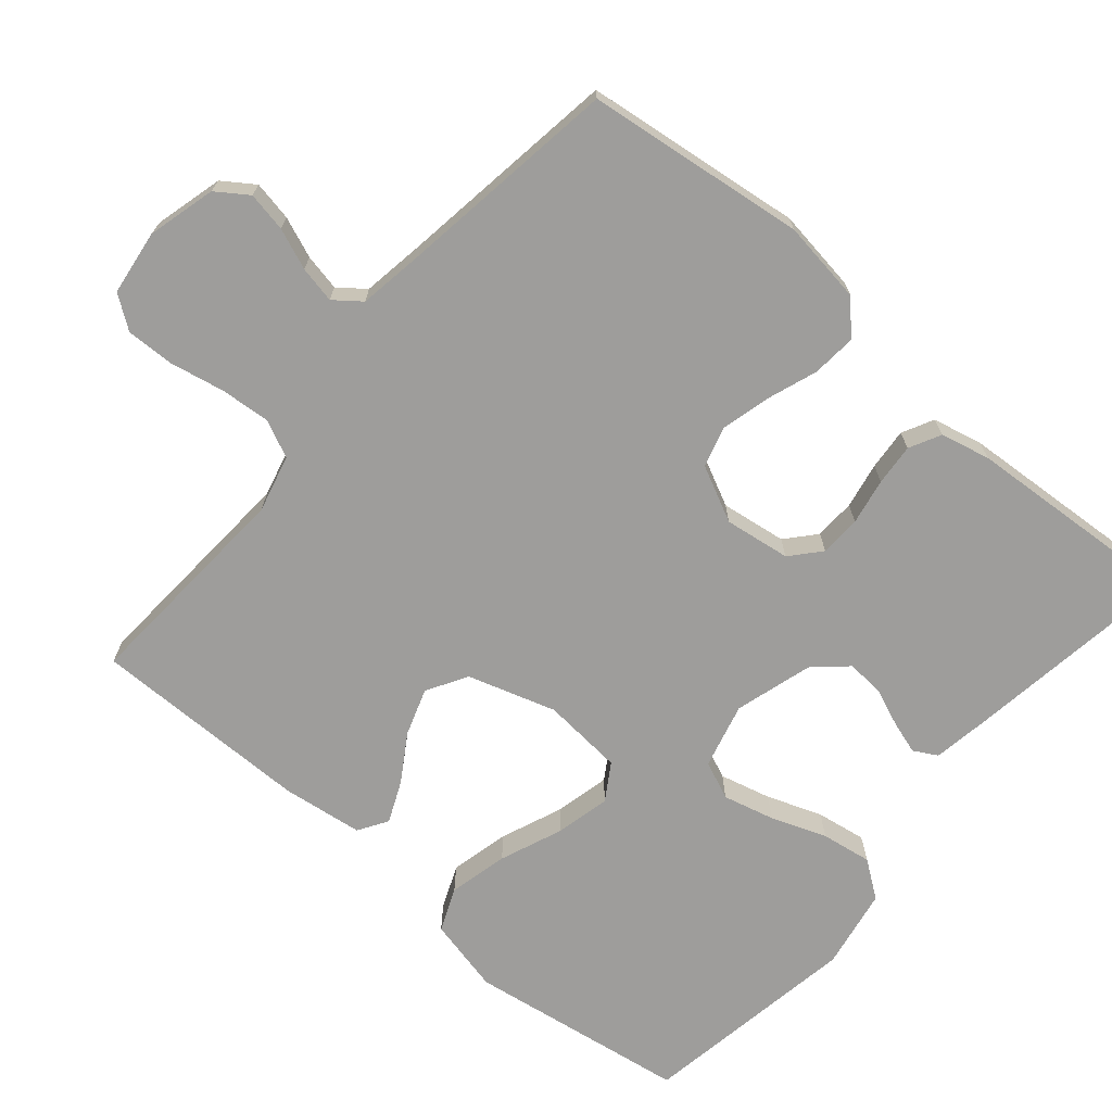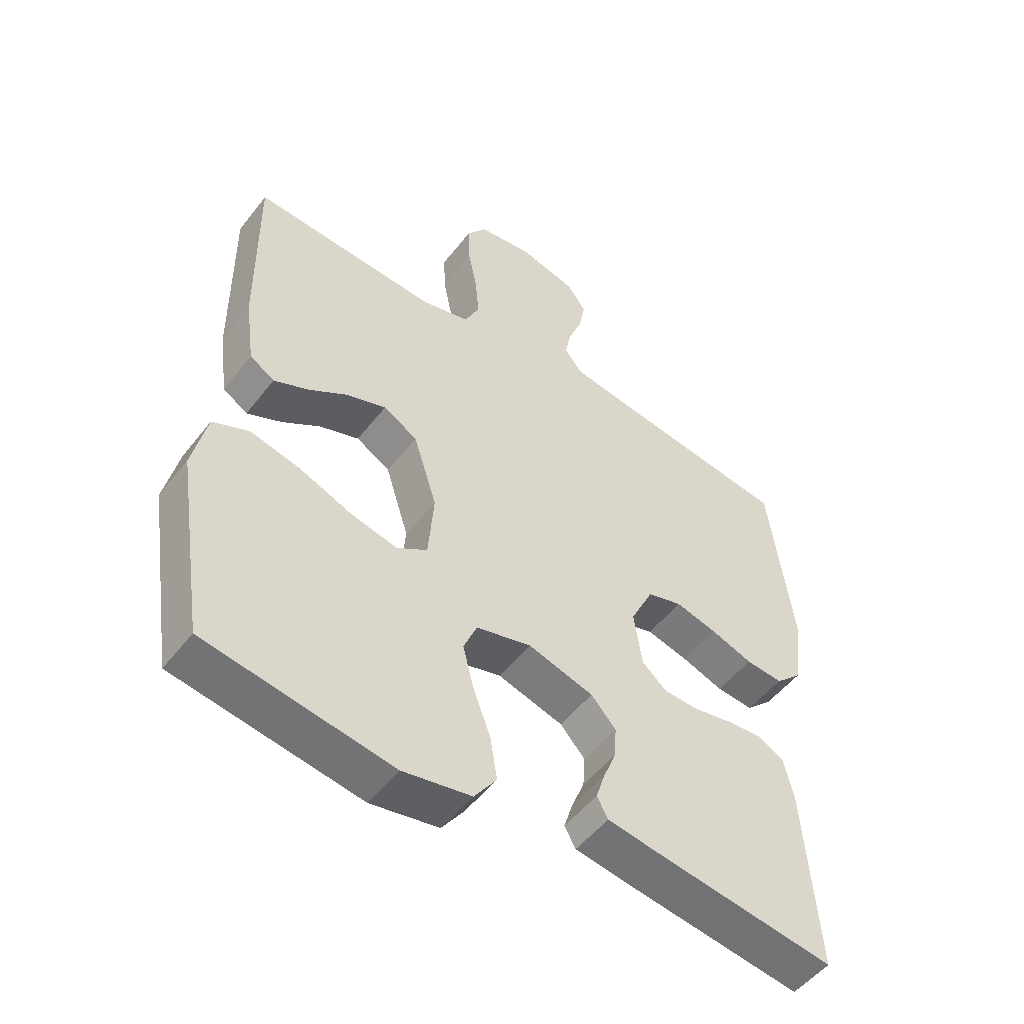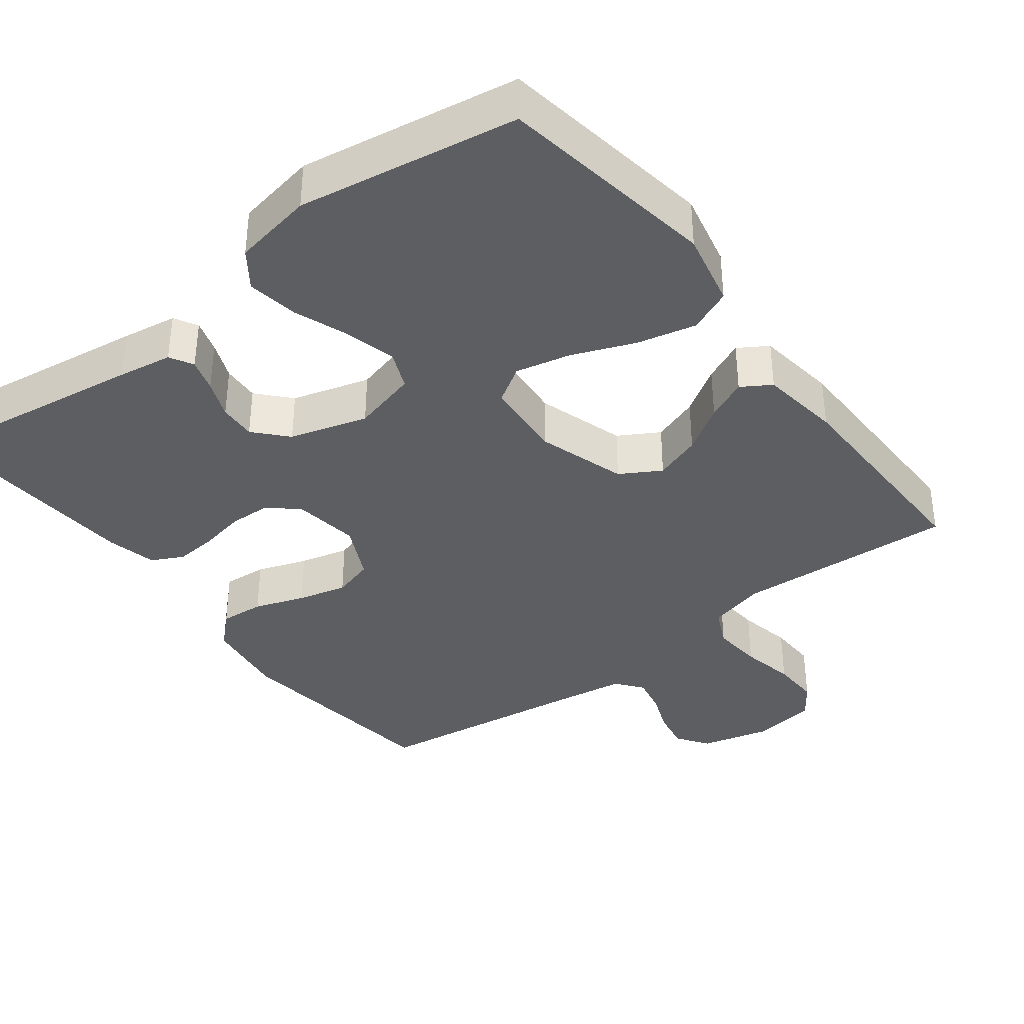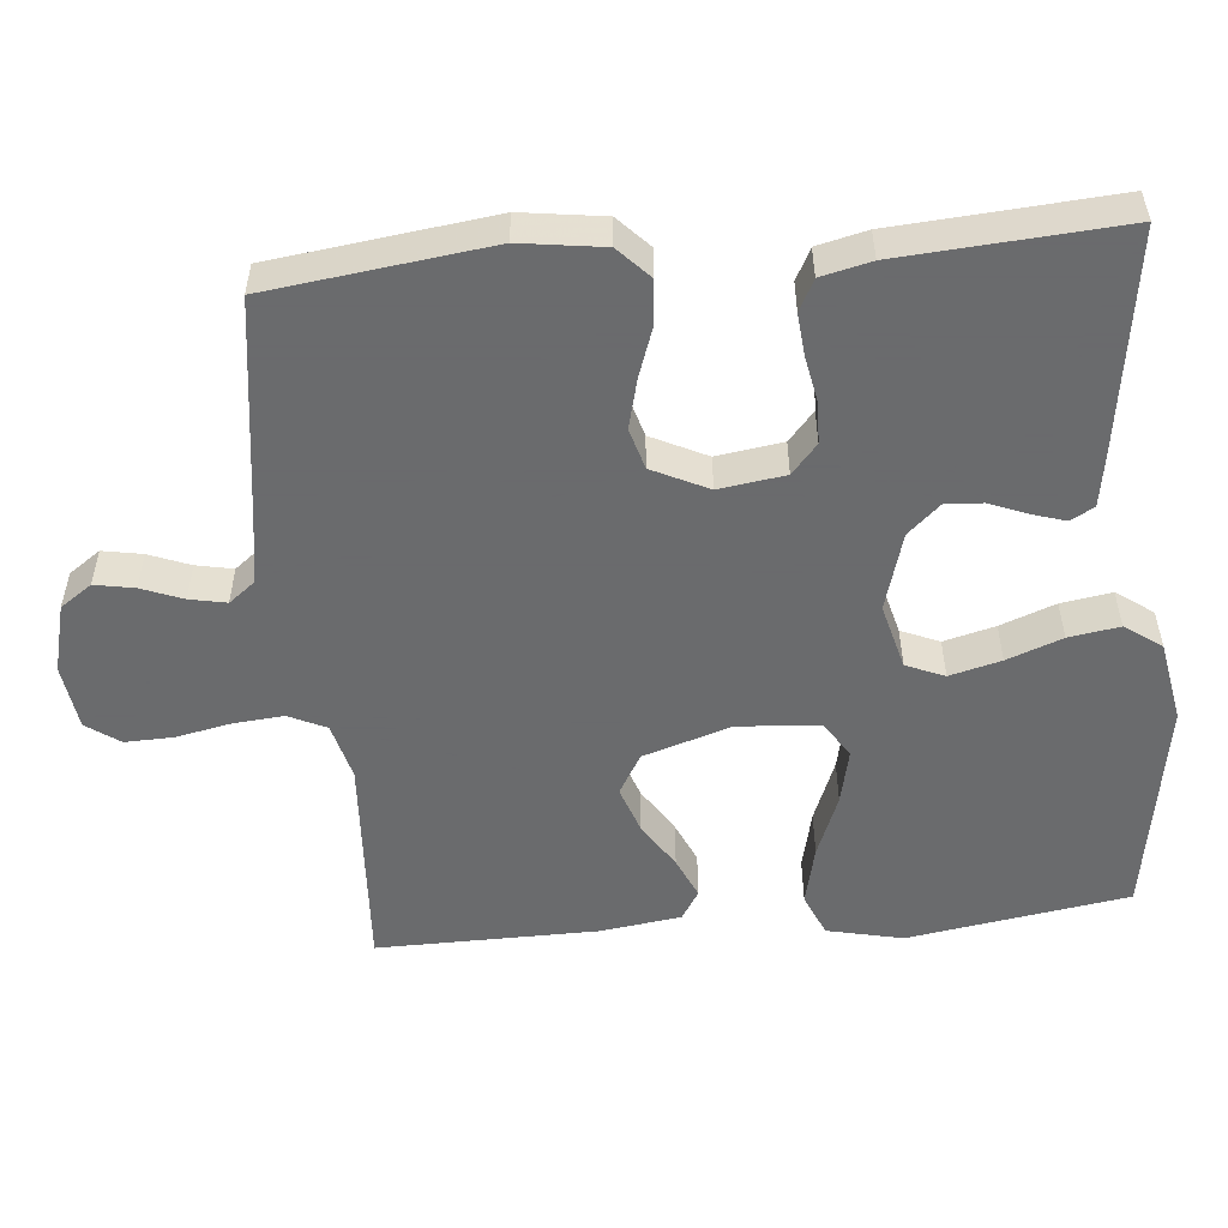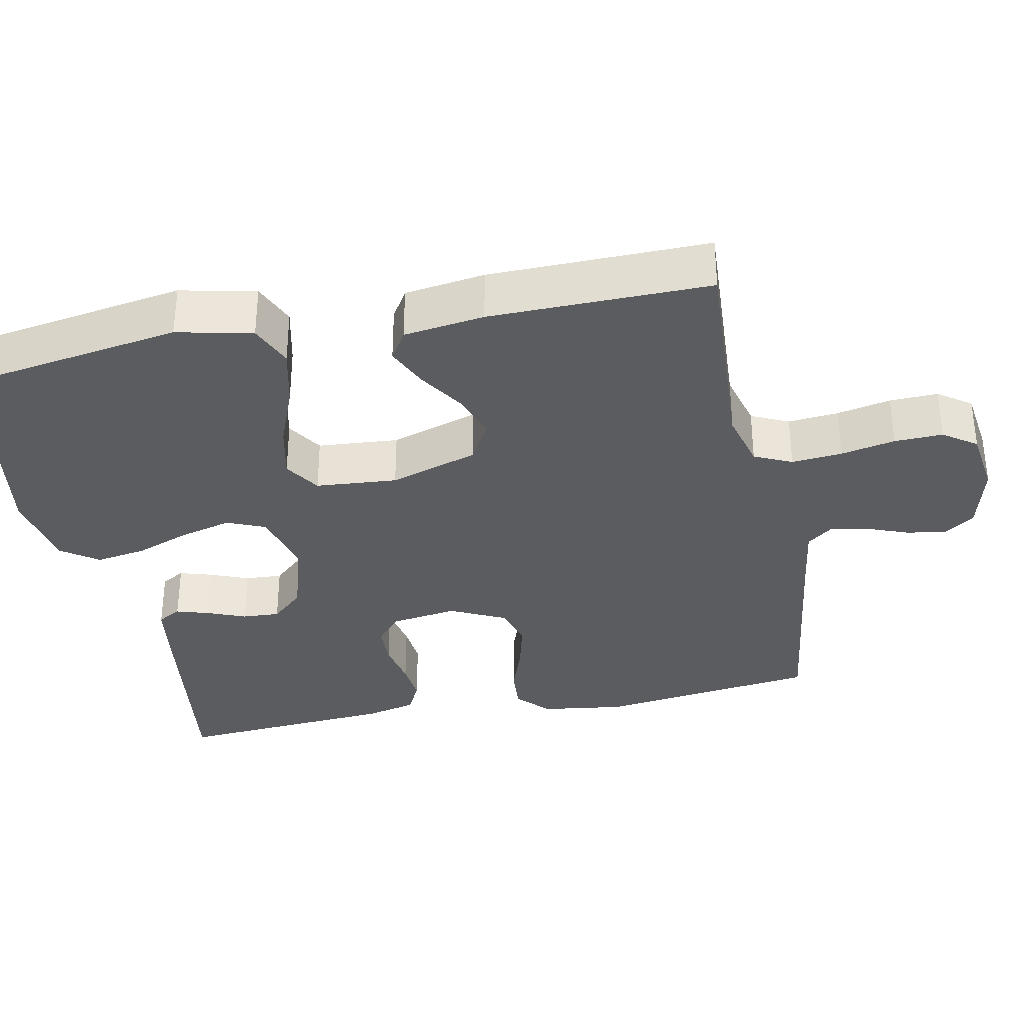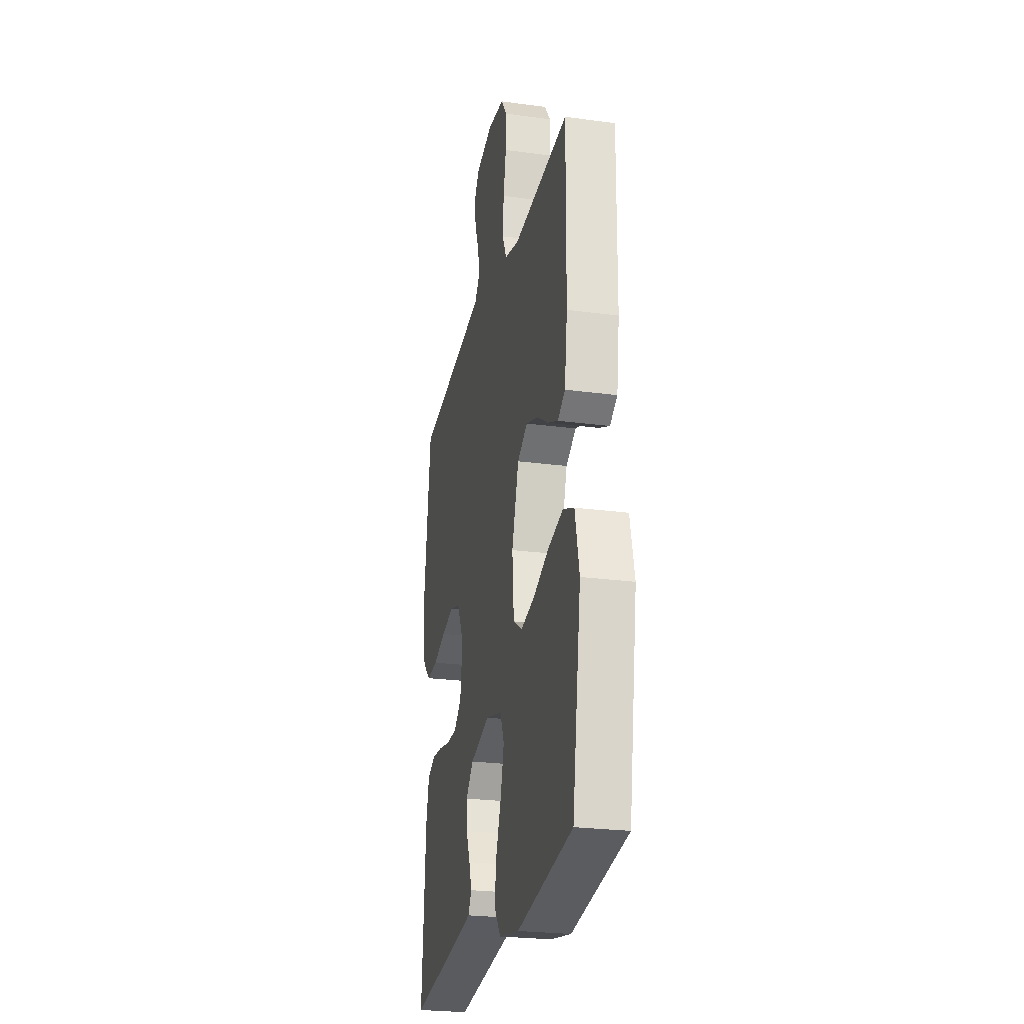
<metadata>
{"format":"obj","ext":"obj","renderer":"f3d","projection":"perspective","resolution":1024,"background":"white","views":[{"elev":-70.5,"azim":49.4,"up":"+Y"},{"elev":-51.4,"azim":-36.6,"up":"+Z"},{"elev":-37.6,"azim":-142.6,"up":"+Y"},{"elev":-53.2,"azim":95.3,"up":"+Y"},{"elev":-34.2,"azim":-78.4,"up":"+Y"},{"elev":-24.8,"azim":-102.4,"up":"+Z"}]}
</metadata>
<code>
v -0.5 0.07 0.5
v -0.2 0.07 0.482
v -0.122 0.07 0.502
v -0.098 0.07 0.553
v -0.104 0.07 0.622
v -0.119 0.07 0.696
v -0.121 0.07 0.762
v -0.089 0.07 0.807
v 0 0.07 0.819
v 0.093 0.07 0.795
v 0.123 0.07 0.752
v 0.113 0.07 0.698
v 0.091 0.07 0.642
v 0.081 0.07 0.592
v 0.109 0.07 0.556
v 0.2 0.07 0.542
v 0.5 0.07 0.5
v 0.538 0.07 0.2
v 0.522 0.07 0.087
v 0.479 0.07 0.046
v 0.419 0.07 0.051
v 0.351 0.07 0.075
v 0.284 0.07 0.092
v 0.228 0.07 0.076
v 0.191 0.07 0
v 0.204 0.07 -0.09
v 0.244 0.07 -0.125
v 0.3 0.07 -0.127
v 0.363 0.07 -0.115
v 0.42 0.07 -0.11
v 0.463 0.07 -0.132
v 0.479 0.07 -0.2
v 0.5 0.07 -0.5
v 0.2 0.07 -0.457
v 0.126 0.07 -0.445
v 0.108 0.07 -0.413
v 0.122 0.07 -0.368
v 0.143 0.07 -0.316
v 0.146 0.07 -0.265
v 0.106 0.07 -0.221
v 0 0.07 -0.19
v -0.089 0.07 -0.213
v -0.111 0.07 -0.265
v -0.093 0.07 -0.335
v -0.065 0.07 -0.41
v -0.054 0.07 -0.479
v -0.09 0.07 -0.529
v -0.2 0.07 -0.549
v -0.5 0.07 -0.5
v -0.547 0.07 -0.2
v -0.524 0.07 -0.097
v -0.465 0.07 -0.072
v -0.384 0.07 -0.091
v -0.299 0.07 -0.125
v -0.224 0.07 -0.142
v -0.175 0.07 -0.111
v -0.166 0.07 0
v -0.204 0.07 0.12
v -0.259 0.07 0.152
v -0.323 0.07 0.13
v -0.386 0.07 0.09
v -0.442 0.07 0.065
v -0.482 0.07 0.09
v -0.497 0.07 0.2
v -0.5 0 0.5
v -0.2 0 0.482
v -0.122 0 0.502
v -0.098 0 0.553
v -0.104 0 0.622
v -0.119 0 0.696
v -0.121 0 0.762
v -0.089 0 0.807
v 0 0 0.819
v 0.093 0 0.795
v 0.123 0 0.752
v 0.113 0 0.698
v 0.091 0 0.642
v 0.081 0 0.592
v 0.109 0 0.556
v 0.2 0 0.542
v 0.5 0 0.5
v 0.538 0 0.2
v 0.522 0 0.087
v 0.479 0 0.046
v 0.419 0 0.051
v 0.351 0 0.075
v 0.284 0 0.092
v 0.228 0 0.076
v 0.191 0 0
v 0.204 0 -0.09
v 0.244 0 -0.125
v 0.3 0 -0.127
v 0.363 0 -0.115
v 0.42 0 -0.11
v 0.463 0 -0.132
v 0.479 0 -0.2
v 0.5 0 -0.5
v 0.2 0 -0.457
v 0.126 0 -0.445
v 0.108 0 -0.413
v 0.122 0 -0.368
v 0.143 0 -0.316
v 0.146 0 -0.265
v 0.106 0 -0.221
v 0 0 -0.19
v -0.089 0 -0.213
v -0.111 0 -0.265
v -0.093 0 -0.335
v -0.065 0 -0.41
v -0.054 0 -0.479
v -0.09 0 -0.529
v -0.2 0 -0.549
v -0.5 0 -0.5
v -0.547 0 -0.2
v -0.524 0 -0.097
v -0.465 0 -0.072
v -0.384 0 -0.091
v -0.299 0 -0.125
v -0.224 0 -0.142
v -0.175 0 -0.111
v -0.166 0 0
v -0.204 0 0.12
v -0.259 0 0.152
v -0.323 0 0.13
v -0.386 0 0.09
v -0.442 0 0.065
v -0.482 0 0.09
v -0.497 0 0.2
f 64 1 2
f 63 64 2
f 62 63 2
f 61 62 2
f 60 61 2
f 59 60 2 3
f 58 59 3 4
f 57 58 4
f 56 57 4
f 52 53 54
f 51 52 54
f 50 51 54
f 49 50 54
f 48 49 54
f 47 48 54
f 46 47 54
f 45 46 54
f 44 45 54
f 43 44 54 55
f 42 43 55 56
f 36 37 38
f 35 36 38
f 34 35 38
f 33 34 38
f 32 33 38
f 31 32 38
f 30 31 38
f 29 30 38
f 28 29 38
f 27 28 38 39
f 26 27 39 40
f 20 21 22
f 19 20 22
f 18 19 22
f 17 18 22
f 16 17 22
f 15 16 22 23
f 14 15 23 24
f 11 12 13
f 10 11 13
f 9 10 13
f 8 9 13
f 7 8 13
f 6 7 13
f 5 6 13
f 4 5 13 14
f 14 24 25
f 4 14 25
f 56 4 25
f 42 56 25
f 41 42 25
f 25 26 40 41
f 66 65 128
f 66 128 127
f 66 127 126
f 66 126 125
f 66 125 124
f 67 66 124 123
f 68 67 123 122
f 68 122 121
f 68 121 120
f 118 117 116
f 118 116 115
f 118 115 114
f 118 114 113
f 118 113 112
f 118 112 111
f 118 111 110
f 118 110 109
f 118 109 108
f 119 118 108 107
f 120 119 107 106
f 102 101 100
f 102 100 99
f 102 99 98
f 102 98 97
f 102 97 96
f 102 96 95
f 102 95 94
f 102 94 93
f 102 93 92
f 103 102 92 91
f 104 103 91 90
f 86 85 84
f 86 84 83
f 86 83 82
f 86 82 81
f 86 81 80
f 87 86 80 79
f 88 87 79 78
f 77 76 75
f 77 75 74
f 77 74 73
f 77 73 72
f 77 72 71
f 77 71 70
f 77 70 69
f 78 77 69 68
f 89 88 78
f 89 78 68
f 89 68 120
f 89 120 106
f 89 106 105
f 105 104 90 89
f 1 65 66 2
f 2 66 67 3
f 3 67 68 4
f 4 68 69 5
f 5 69 70 6
f 6 70 71 7
f 7 71 72 8
f 8 72 73 9
f 9 73 74 10
f 10 74 75 11
f 11 75 76 12
f 12 76 77 13
f 13 77 78 14
f 14 78 79 15
f 15 79 80 16
f 16 80 81 17
f 17 81 82 18
f 18 82 83 19
f 19 83 84 20
f 20 84 85 21
f 21 85 86 22
f 22 86 87 23
f 23 87 88 24
f 24 88 89 25
f 25 89 90 26
f 26 90 91 27
f 27 91 92 28
f 28 92 93 29
f 29 93 94 30
f 30 94 95 31
f 31 95 96 32
f 32 96 97 33
f 33 97 98 34
f 34 98 99 35
f 35 99 100 36
f 36 100 101 37
f 37 101 102 38
f 38 102 103 39
f 39 103 104 40
f 40 104 105 41
f 41 105 106 42
f 42 106 107 43
f 43 107 108 44
f 44 108 109 45
f 45 109 110 46
f 46 110 111 47
f 47 111 112 48
f 48 112 113 49
f 49 113 114 50
f 50 114 115 51
f 51 115 116 52
f 52 116 117 53
f 53 117 118 54
f 54 118 119 55
f 55 119 120 56
f 56 120 121 57
f 57 121 122 58
f 58 122 123 59
f 59 123 124 60
f 60 124 125 61
f 61 125 126 62
f 62 126 127 63
f 63 127 128 64
f 64 128 65 1

</code>
